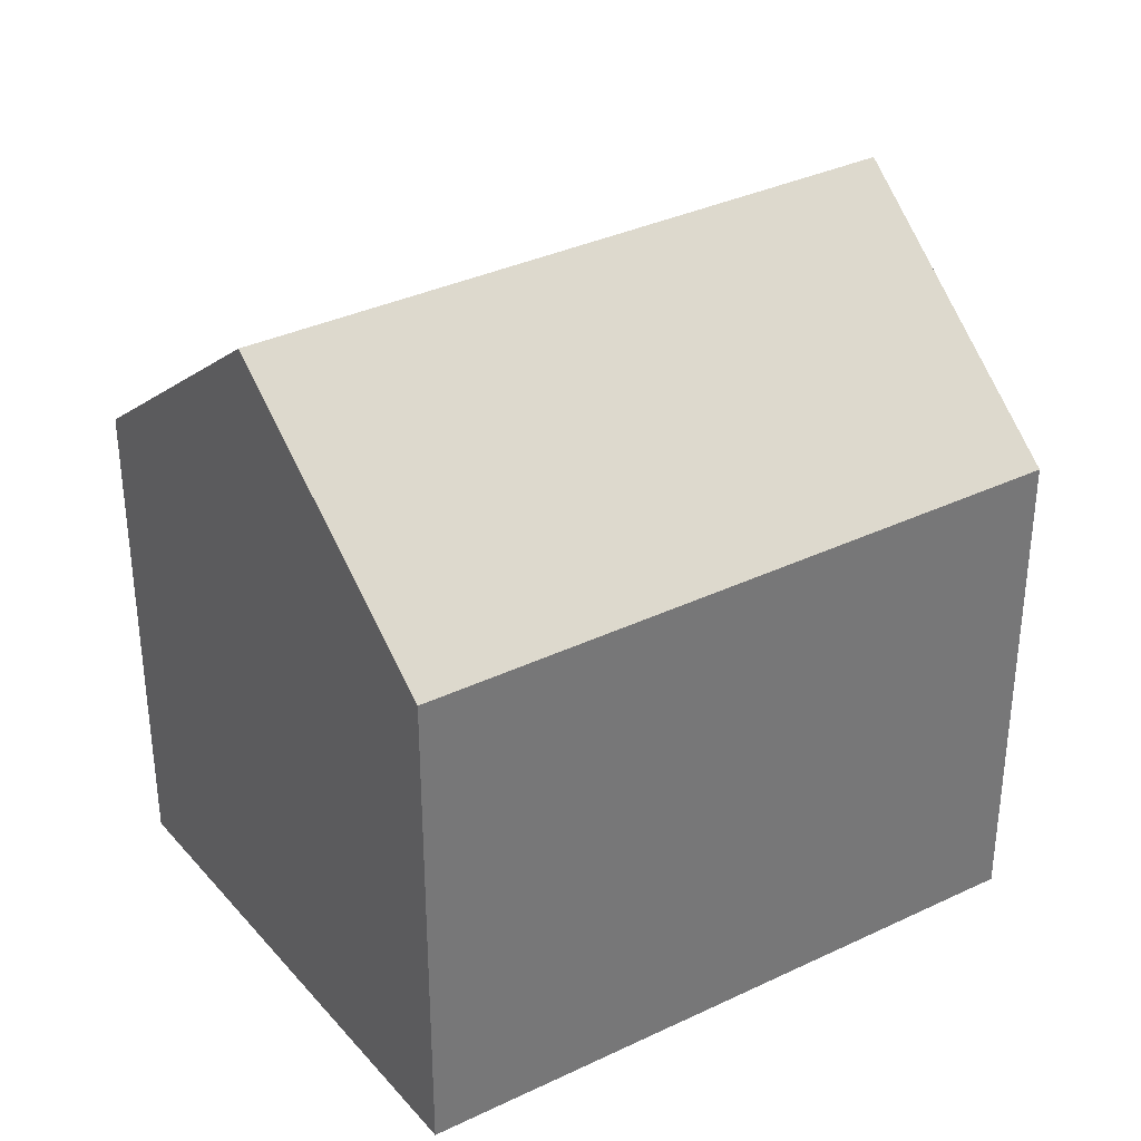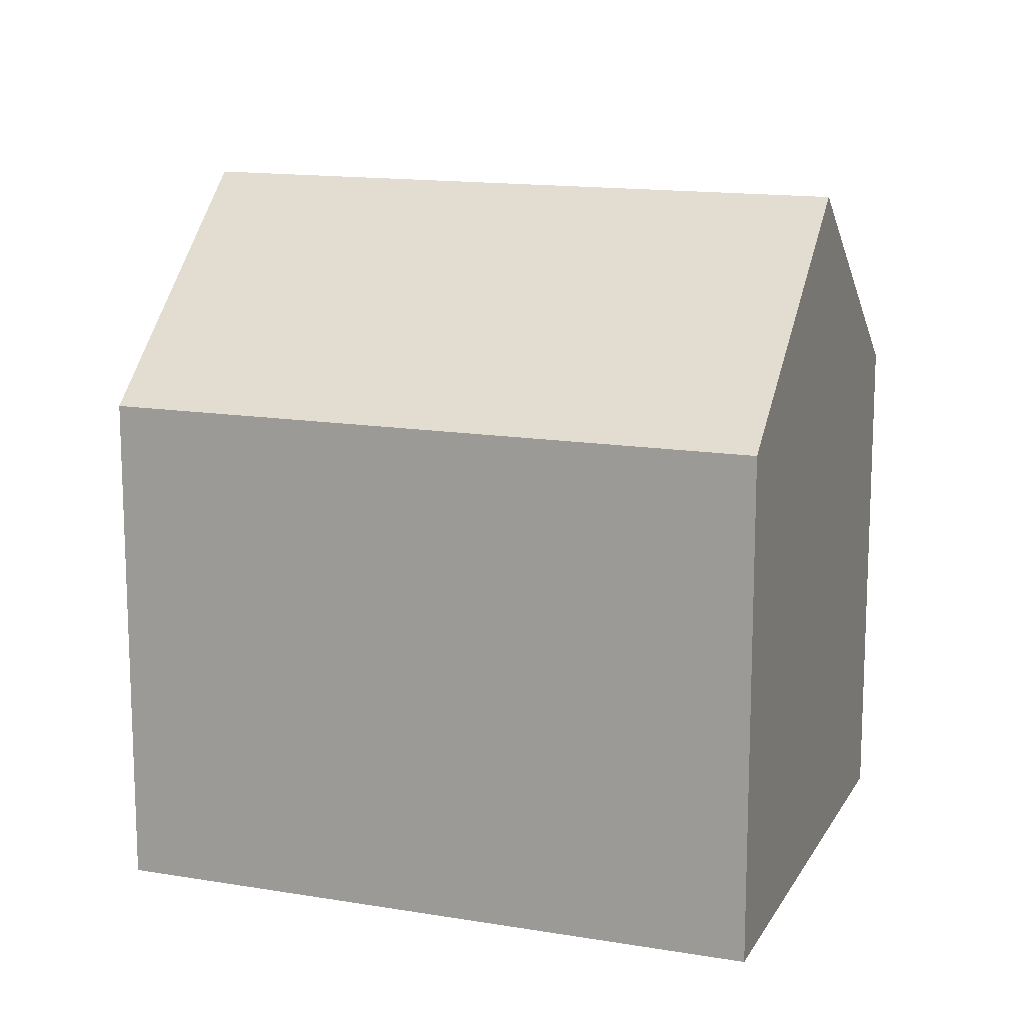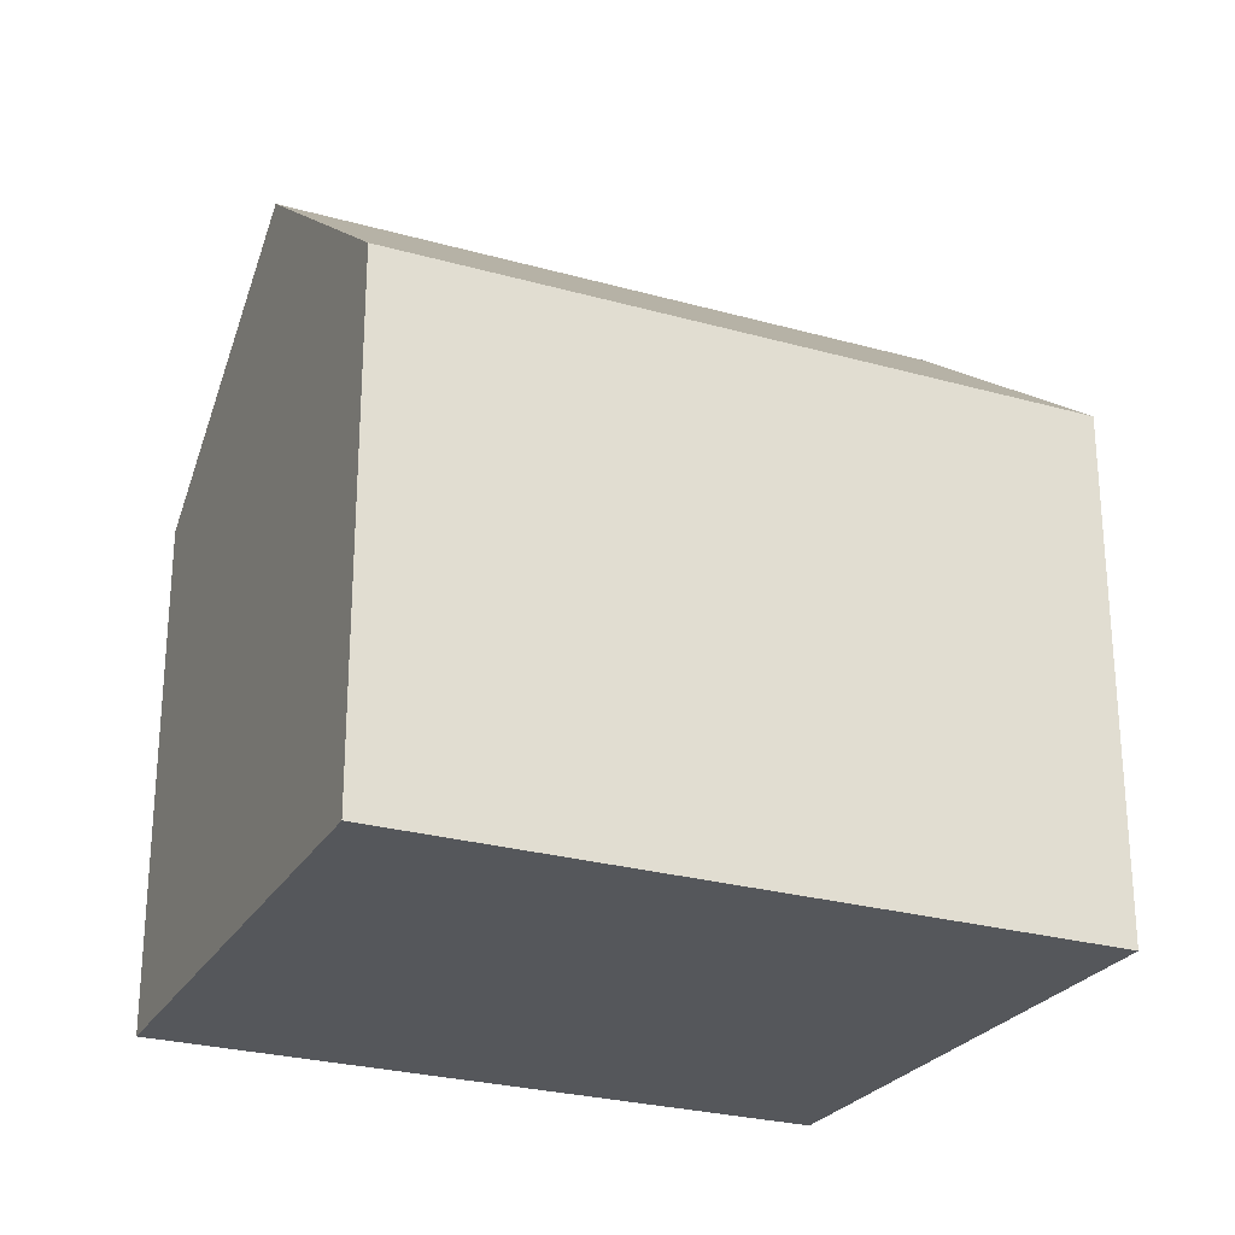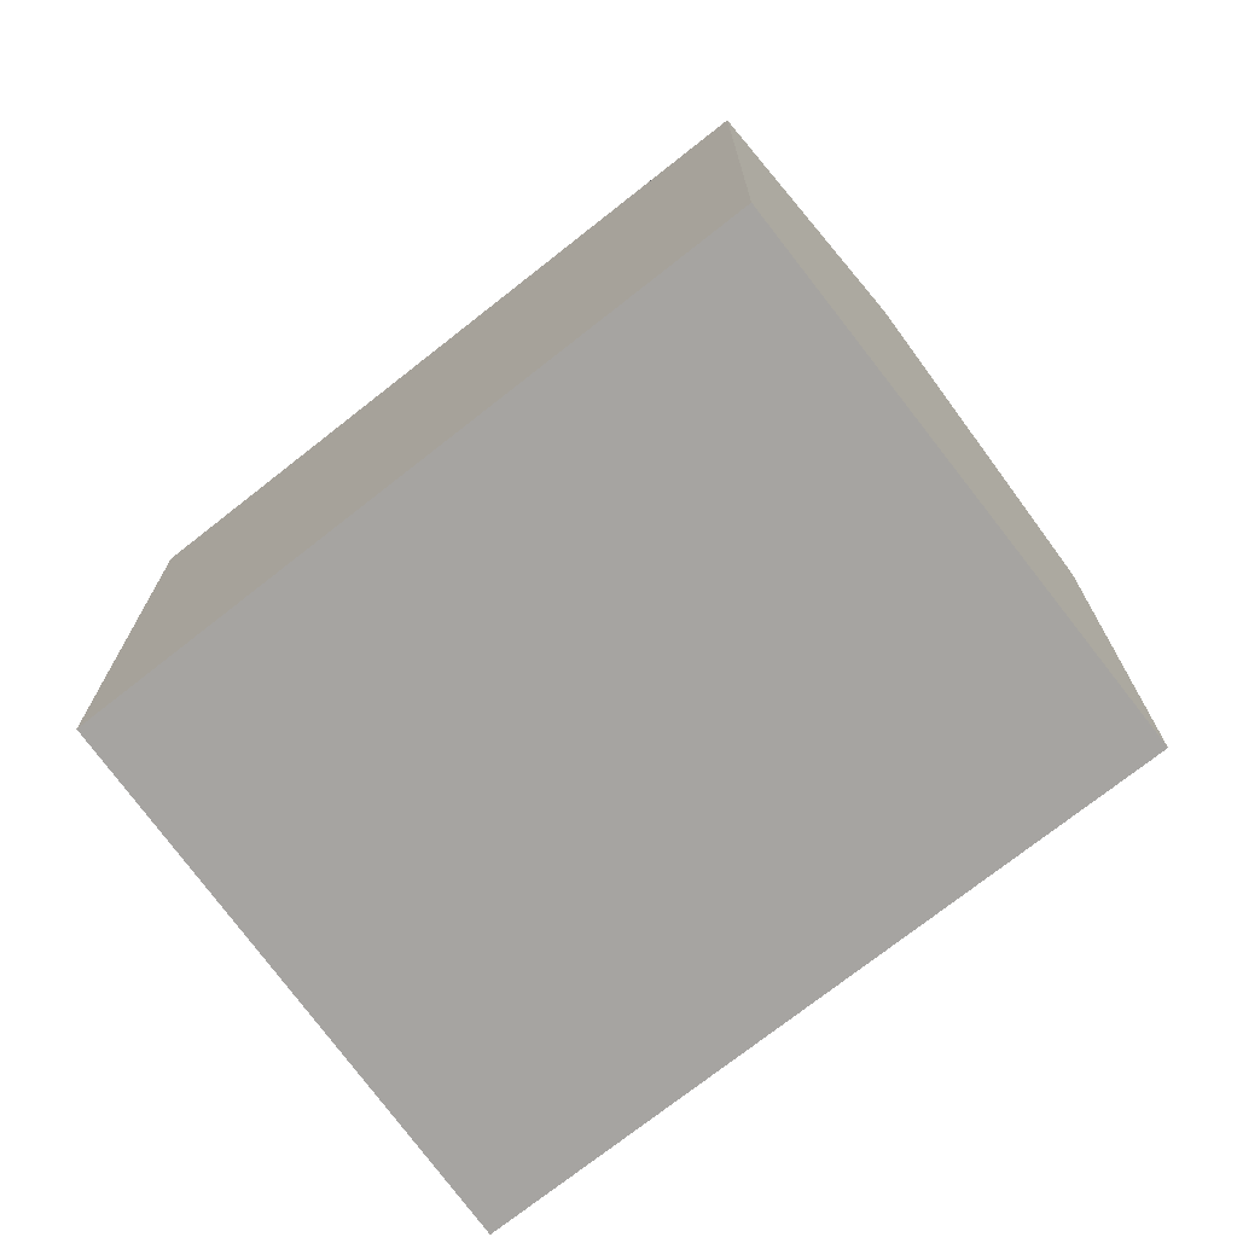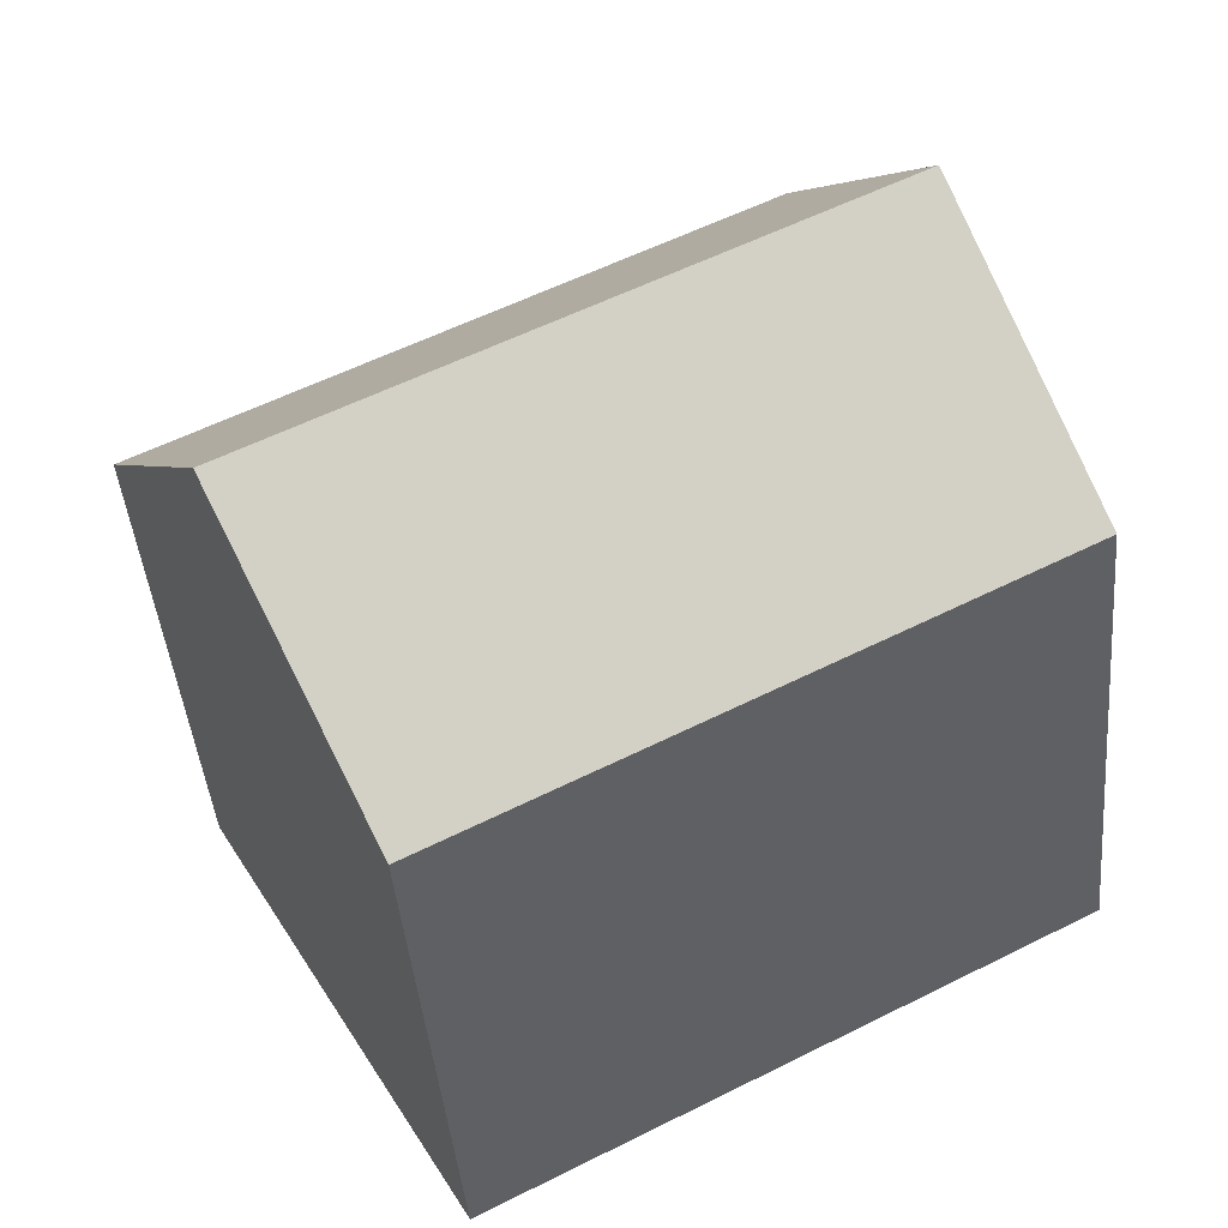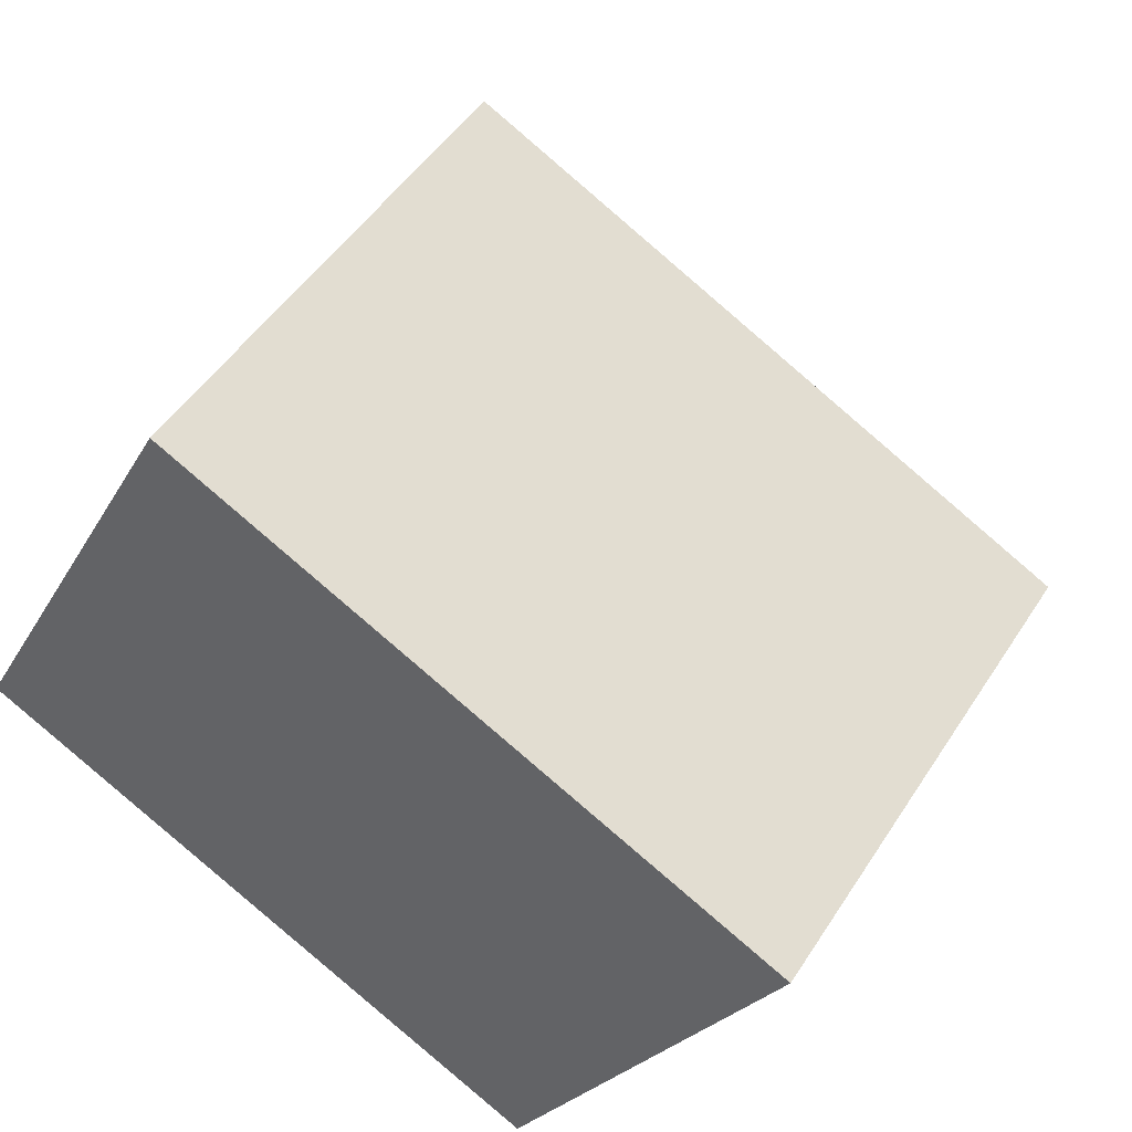
<metadata>
{"format":"obj","ext":"obj","renderer":"f3d","projection":"perspective","resolution":1024,"background":"white","views":[{"elev":35.0,"azim":175.0,"up":"+Y"},{"elev":14.2,"azim":-132.3,"up":"+Y"},{"elev":-26.6,"azim":3.6,"up":"+Y"},{"elev":-73.5,"azim":-114.3,"up":"+Y"},{"elev":-43.6,"azim":-174.9,"up":"+Z"},{"elev":48.1,"azim":31.2,"up":"+Z"}]}
</metadata>
<code>
v  14.91 14.65 -1.459
v  5.355 10.37 9.754
v  17.68 10.37 3.375
v  2.599 14.65 4.912
v  5.202 10.37 9.833
v  2.832 14.27 5.353
v  12.52 10.96 -5.626
v  12.14 10.36 -6.297
v  7.449 10.37 -3.865
v  4.689 10.37 -2.433
v  0 10.37 6.352e-16
v  12.14 3.856e-16 -6.297
v  12.52 3.445e-16 -5.626
v  14.91 8.934e-17 -1.459
v  17.68 -2.067e-16 3.375
v  7.449 2.367e-16 -3.865
v  0 0 0
v  4.689 1.49e-16 -2.433
v  2.832 -3.278e-16 5.353
v  5.202 -6.021e-16 9.833
v  2.599 -3.008e-16 4.912
v  5.355 -5.973e-16 9.754
g defaultobject
f 1 2 3
f 2 1 4
f 2 4 5
f 5 4 6
f 7 4 1
f 4 7 8
f 4 8 9
f 4 9 10
f 4 10 11
f 7 12 8
f 12 7 1
f 12 1 3
f 12 3 13
f 13 3 14
f 14 3 15
f 12 9 8
f 9 12 10
f 10 12 11
f 11 12 16
f 11 16 17
f 17 16 18
f 11 6 4
f 6 11 5
f 5 11 17
f 5 17 19
f 5 19 20
f 19 17 21
f 20 2 5
f 2 20 3
f 3 20 15
f 15 20 22
f 18 21 17
f 21 18 19
f 19 18 20
f 20 18 16
f 20 16 22
f 22 16 15
f 15 16 12
f 15 12 13
f 15 13 14

</code>
